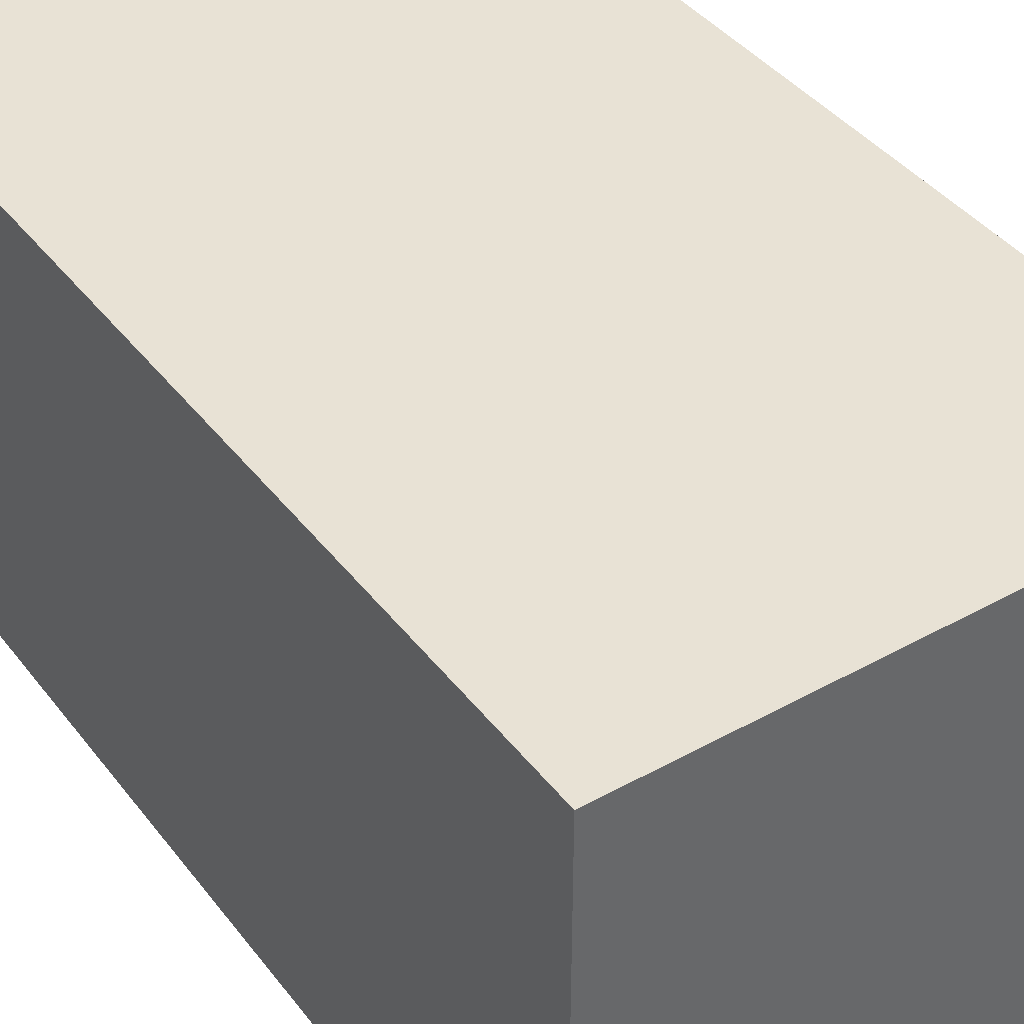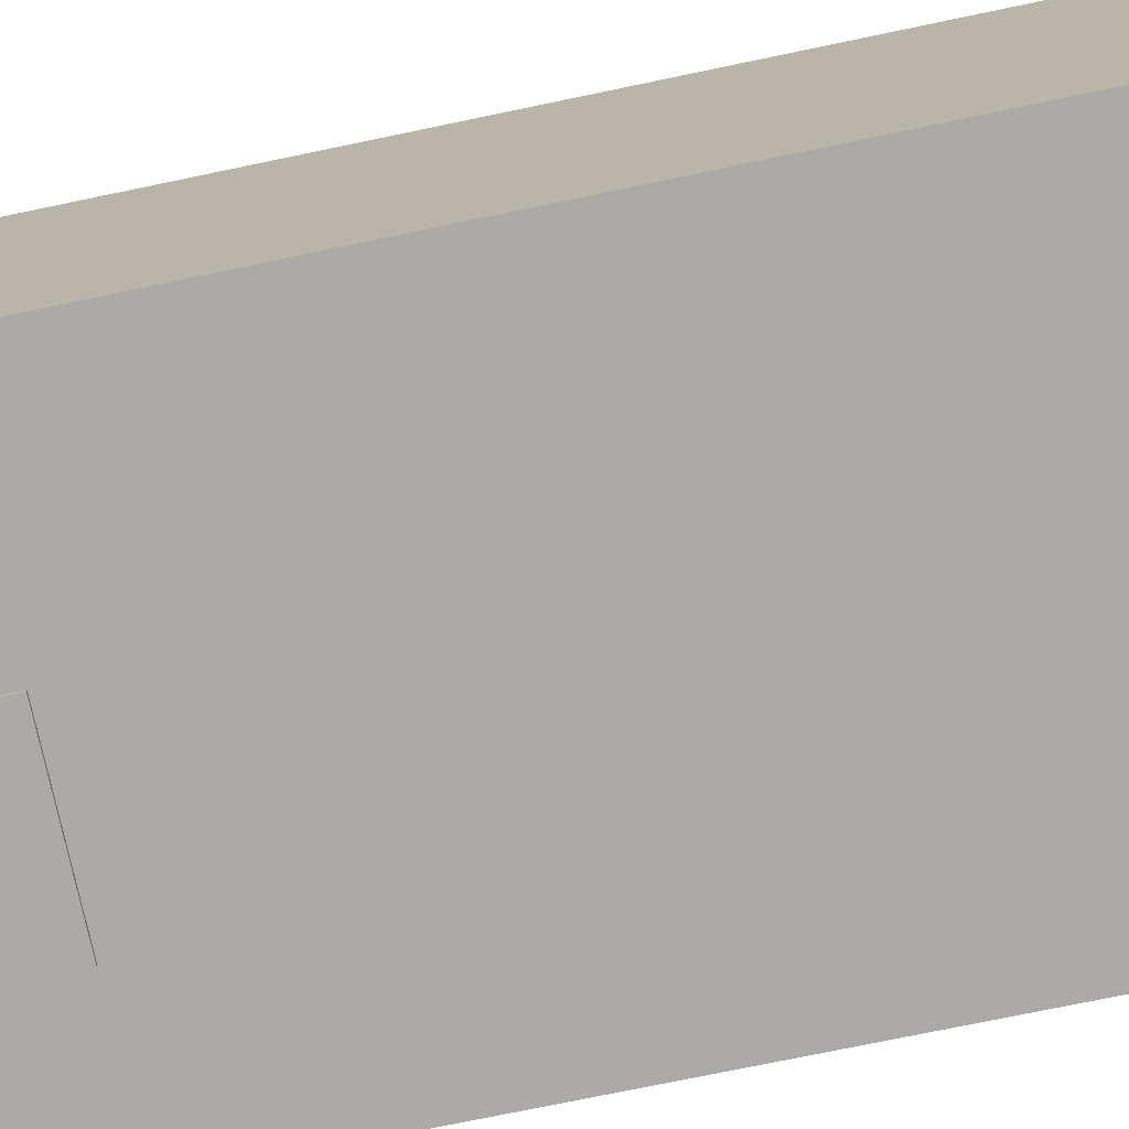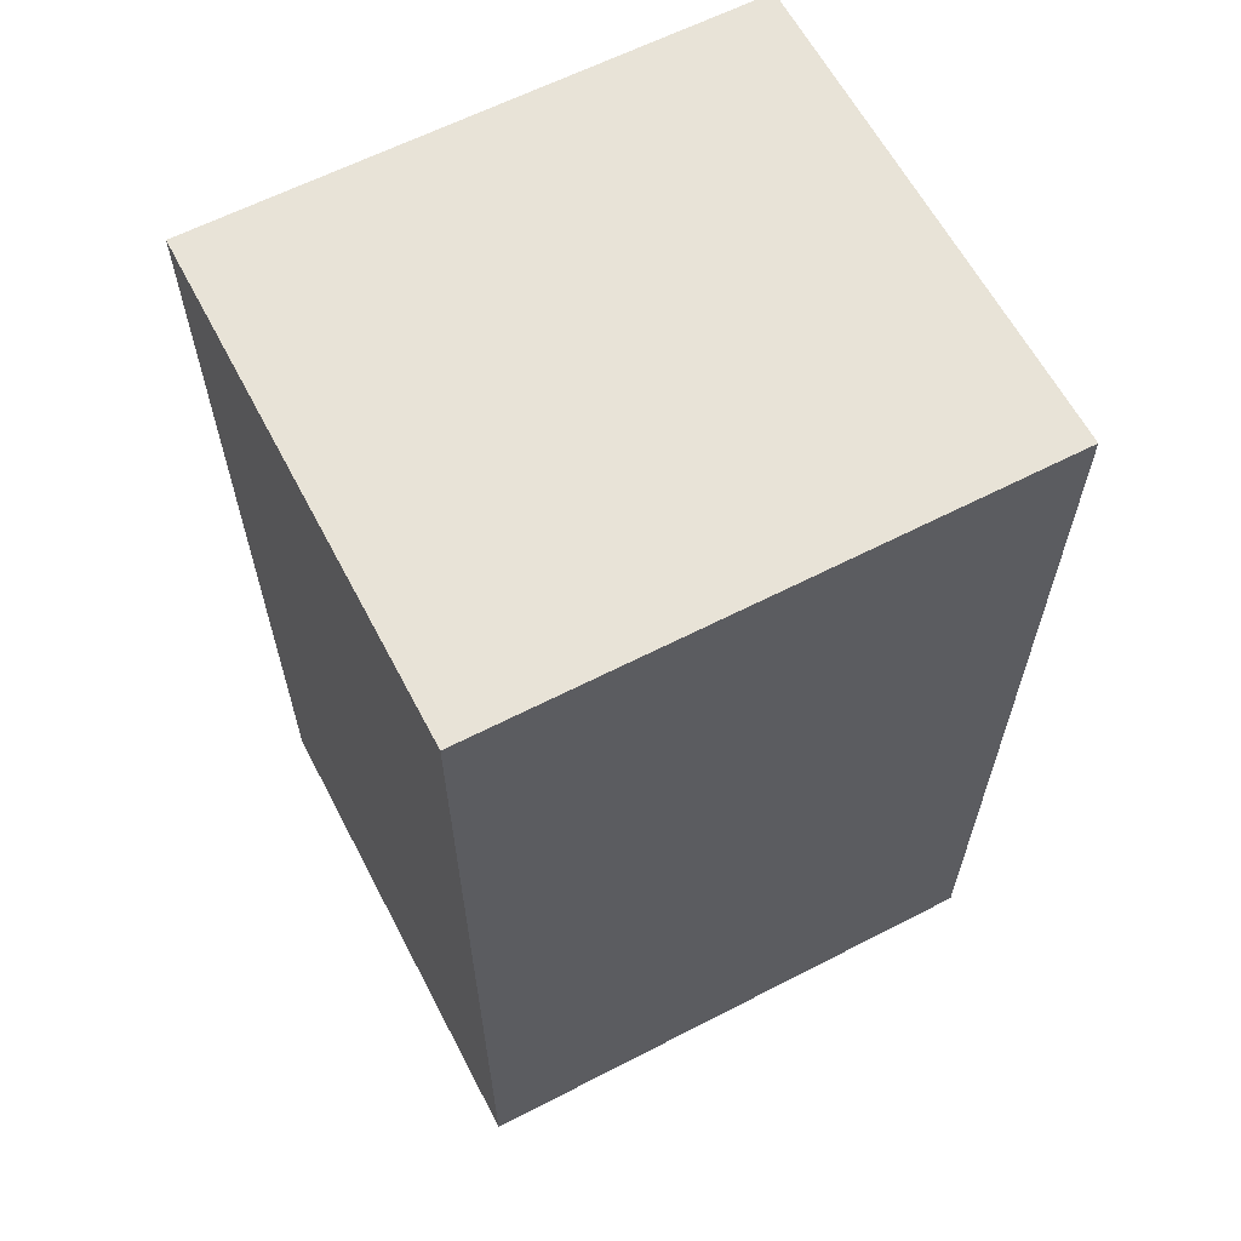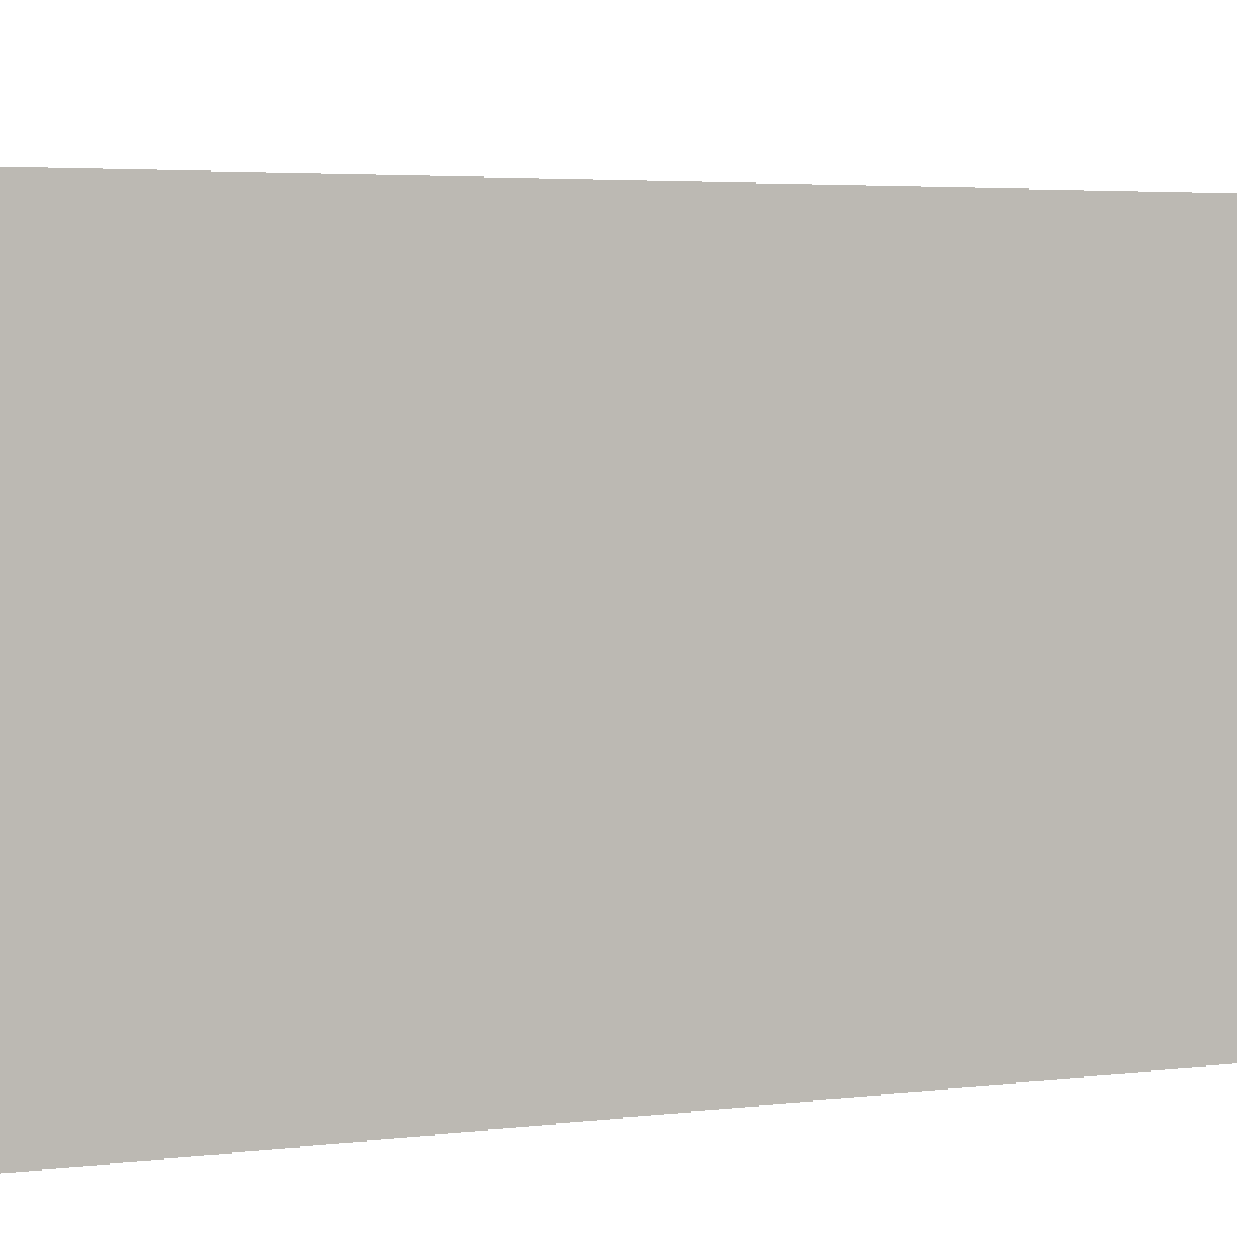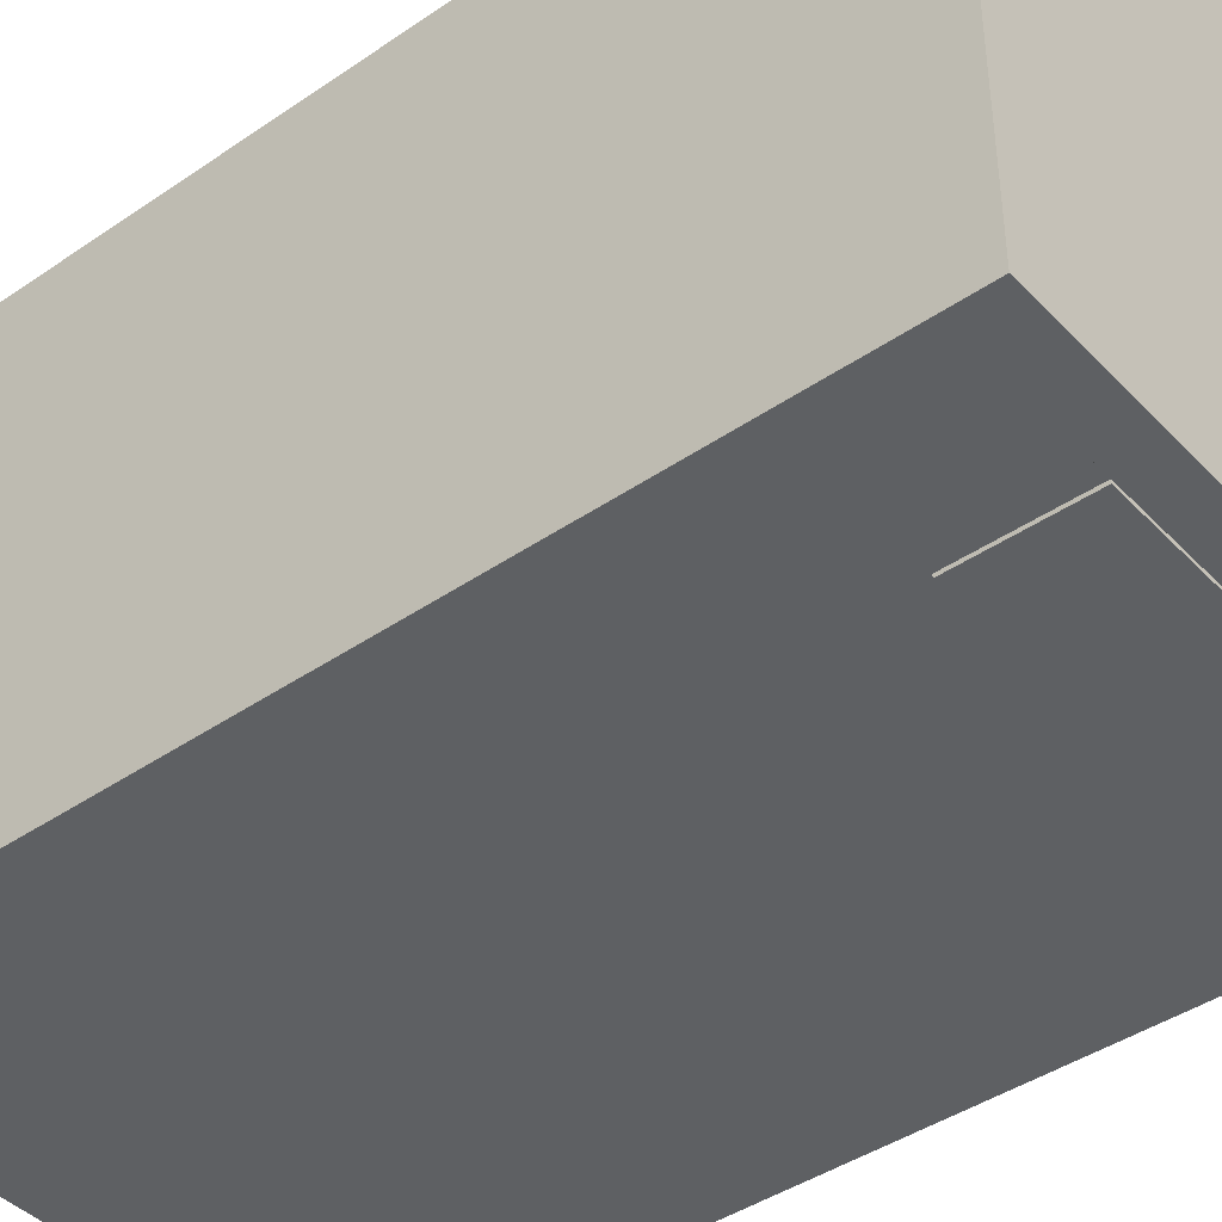
<metadata>
{"format":"obj","ext":"obj","renderer":"f3d","projection":"perspective","resolution":1024,"background":"white","views":[{"elev":40.9,"azim":-34.0,"up":"+Z"},{"elev":-75.7,"azim":101.7,"up":"+Z"},{"elev":62.3,"azim":-27.6,"up":"+Y"},{"elev":3.8,"azim":65.7,"up":"+Z"},{"elev":-42.3,"azim":-50.6,"up":"+Z"}]}
</metadata>
<code>
v -0.2246 -0.2261 -0.07315
v 0.2341 -0.2261 0.3438
v -0.2246 -0.2261 0.3438
v 0.2341 -0.2261 -0.07315
v -0.2246 0.5571 0.3438
v 0.1923 -0.1921 -0.07315
v 0.2341 0.5571 -0.07315
v 0.2341 0.5571 0.3438
v -0.2246 0.5571 -0.07315
v 0.04757 -0.1921 -0.07315
v -0.1812 0.5213 -0.07315
v 0.1923 0.5213 -0.07315
v -0.102 -0.1921 -0.07315
v -0.1812 -0.1921 -0.07315
v -0.1812 -0.03701 -0.07315
v 0.1923 -0.03701 -0.07315
v -0.1812 -0.1921 0.01388
v -0.1812 0.5213 0.01388
v 0.1923 -0.1921 0.01388
v -0.00087 -0.1706 -0.0251
v 0.03082 -0.1666 0.01388
v -0.00087 -0.1706 0.01388
v -0.03252 -0.1663 -0.0251
v -0.03252 -0.1663 0.01388
v 0.1177 -0.08041 0.01388
v 0.1221 -0.04876 -0.0251
v 0.1221 -0.04876 0.01388
v 0.1193 0.4706 0.01388
v 0.03755 0.3371 0.01388
v -0.0919 0.4706 0.01388
v -0.1184 -0.016 0.01388
v -0.1227 -0.04766 -0.0251
v -0.1227 -0.04766 0.01388
v -0.1187 -0.07935 -0.0251
v -0.1187 -0.07935 0.01388
v 0.03082 -0.1666 -0.0251
v 0.06039 -0.1545 0.01388
v -0.06198 -0.1539 -0.0251
v -0.06198 -0.1539 0.01388
v 0.1054 -0.1099 0.01388
v 0.1177 -0.08041 -0.0251
v 0.118 -0.01707 -0.0251
v 0.03755 0.27 0.01388
v -0.02953 0.3371 0.01388
v -0.1055 0.1188 0.01388
v -0.1055 0.4706 0.01388
v -0.106 0.01346 0.01388
v -0.1184 -0.016 -0.0251
v -0.1066 -0.1089 -0.0251
v -0.1066 -0.1089 0.01388
v 0.06039 -0.1545 -0.0251
v 0.08583 -0.1351 0.01388
v 0.02777 -0.0849 -0.0251
v -0.006376 -0.09101 -0.0251
v -0.08724 -0.1344 -0.0251
v -0.08724 -0.1344 0.01388
v -0.03484 -0.07118 -0.0251
v 0.1054 -0.1099 -0.0251
v 0.118 -0.01707 0.01388
v 0.1193 0.1488 0.01388
v 0.1193 0.1188 0.01388
v -0.02953 0.27 0.01388
v -0.0919 0.1488 0.01388
v -0.106 0.01346 -0.0251
v 0.08583 -0.1351 -0.0251
v 0.04761 -0.05644 -0.0251
v 0.03682 -0.07728 -0.0251
v 0.01706 -0.08993 -0.0251
v 0.005414 -0.09201 -0.0251
v -0.0175 -0.08699 -0.0251
v -0.08646 0.03872 -0.0251
v -0.02721 -0.08022 -0.0251
v -0.03986 -0.06046 -0.0251
v 0.1059 0.01251 -0.0251
v 0.1059 0.01251 0.01388
v -0.08646 0.03872 0.01388
v 0.06135 0.0575 -0.0251
v 0.04861 -0.04465 -0.0251
v 0.04358 -0.06757 -0.0251
v 0.02777 -0.0849 0.02566
v 0.01706 -0.08993 0.02566
v -0.006376 -0.09101 0.02566
v -0.0175 -0.08699 0.02566
v -0.06103 0.05805 -0.0251
v -0.02721 -0.08022 0.02566
v -0.04195 -0.04882 -0.0251
v -0.03484 -0.07118 0.02566
v 0.0866 0.03794 -0.0251
v 0.0866 0.03794 0.01388
v 0.04861 -0.04465 0.02566
v 0.04761 -0.05644 0.02566
v 0.04358 -0.06757 0.02566
v 0.03682 -0.07728 0.02566
v 0.005414 -0.09201 0.02566
v -0.03986 -0.06046 0.02566
v 0.06135 0.0575 0.01388
v 0.03189 0.06986 0.01388
v 0.03189 0.06986 -0.0251
v 0.000231 0.07417 0.01388
v -0.06103 0.05805 0.01388
v 0.04653 -0.033 0.02566
v -0.04094 -0.03703 -0.0251
v -0.04195 -0.04882 0.02566
v 0.000231 0.07417 -0.0251
v -0.03146 0.07014 0.01388
v -0.03146 0.07014 -0.0251
v 0.04653 -0.033 -0.0251
v -0.03692 -0.0259 -0.0251
v 0.02417 -0.00648 -0.0251
v 0.0415 -0.02229 -0.0251
v 0.0415 -0.02229 0.02566
v 0.03387 -0.01324 0.02566
v 0.02417 -0.00648 0.02566
v 0.01304 -0.002459 -0.0251
v 0.01304 -0.002459 0.02566
v 0.001248 -0.001455 -0.0251
v 0.001248 -0.001455 0.02566
v -0.0104 -0.003537 -0.0251
v -0.0104 -0.003537 0.02566
v -0.02111 -0.008562 -0.0251
v -0.02111 -0.008562 0.02566
v -0.03016 -0.01619 -0.0251
v -0.03016 -0.01619 0.02566
v -0.04094 -0.03703 0.02566
v -0.03692 -0.0259 0.02566
v 0.03387 -0.01324 -0.0251
v 0.1923 0.5213 0.01388
v -0.102 -0.1921 -0.07587
v 0.04757 -0.1005 -0.07315
v -0.102 -0.1005 -0.07315
v 0.04757 -0.1921 -0.07587
v 0.04757 -0.1005 -0.07587
v -0.102 -0.1005 -0.07587
g mesh1_mesh1-geometry
f 1 2 3
f 2 1 4
f 2 5 3
f 5 1 3
f 6 4 1
f 7 2 4
f 5 2 8
f 1 5 9
f 4 6 7
f 6 1 10
f 2 7 8
f 7 5 8
f 5 7 9
f 9 11 1
f 12 7 6
f 10 1 13
f 14 6 10
f 7 12 9
f 9 12 11
f 15 1 11
f 12 6 16
f 13 1 14
f 14 10 13
f 17 6 14
f 14 1 15
f 18 15 11
f 6 17 19
f 15 17 14
f 17 15 18
f 20 21 22
f 23 22 24
f 25 26 27
f 28 29 30
f 31 32 33
f 33 34 35
f 36 37 21
f 21 20 36
f 22 23 20
f 38 24 39
f 24 38 23
f 40 41 25
f 26 25 41
f 42 27 26
f 29 28 43
f 30 29 44
f 30 45 46
f 47 48 31
f 32 31 48
f 34 33 32
f 35 49 50
f 49 35 34
f 51 52 37
f 37 36 51
f 53 36 20
f 54 20 23
f 55 39 56
f 39 55 38
f 57 23 38
f 52 58 40
f 41 40 58
f 41 42 26
f 27 42 59
f 45 60 61
f 60 43 28
f 62 29 43
f 29 62 44
f 30 44 63
f 63 45 30
f 48 47 64
f 48 34 32
f 50 55 56
f 55 50 49
f 48 49 34
f 52 51 65
f 66 51 36
f 67 36 53
f 53 20 68
f 69 20 54
f 54 23 70
f 71 38 55
f 72 23 57
f 57 38 73
f 58 52 65
f 74 41 58
f 42 41 74
f 74 59 42
f 59 74 75
f 60 45 63
f 43 60 63
f 43 63 62
f 62 63 44
f 76 64 47
f 64 49 48
f 64 55 49
f 77 65 51
f 51 66 78
f 66 36 79
f 79 36 67
f 80 67 53
f 68 20 69
f 81 53 68
f 82 69 54
f 70 23 72
f 83 54 70
f 84 38 71
f 71 55 64
f 57 85 72
f 73 38 86
f 73 87 57
f 88 58 65
f 74 58 88
f 88 75 74
f 75 88 89
f 64 76 71
f 88 65 77
f 77 51 78
f 66 90 78
f 79 91 66
f 67 92 79
f 67 80 93
f 53 81 80
f 94 68 69
f 68 94 81
f 69 82 94
f 54 83 82
f 85 70 72
f 70 85 83
f 86 38 84
f 76 84 71
f 85 57 87
f 86 95 73
f 87 73 95
f 88 96 89
f 77 97 96
f 98 99 97
f 84 76 100
f 96 88 77
f 77 78 98
f 90 66 91
f 101 78 90
f 91 79 92
f 92 67 93
f 84 102 86
f 95 86 103
f 97 77 98
f 99 98 104
f 104 105 99
f 106 100 105
f 100 106 84
f 98 78 107
f 78 101 107
f 84 108 102
f 102 103 86
f 98 109 104
f 105 104 106
f 106 108 84
f 98 107 110
f 111 107 101
f 112 110 111
f 109 112 113
f 114 113 115
f 116 115 117
f 118 117 119
f 120 119 121
f 122 121 123
f 108 124 102
f 103 102 124
f 125 122 123
f 124 108 125
f 98 126 109
f 104 109 114
f 104 118 106
f 106 122 108
f 107 111 110
f 98 110 126
f 110 112 126
f 112 109 126
f 113 114 109
f 115 116 114
f 117 118 116
f 119 120 118
f 121 122 120
f 122 125 108
f 104 114 116
f 104 116 118
f 106 118 120
f 106 120 122
g mesh1_mesh1-geometry
f 3 2 1
f 4 1 2
f 3 5 2
f 3 1 5
f 1 4 6
f 4 2 7
f 8 2 5
f 9 5 1
f 7 6 4
f 10 1 6
f 8 7 2
f 8 5 7
f 9 7 5
f 1 11 9
f 6 7 12
f 13 1 10
f 10 6 14
f 9 12 7
f 11 12 9
f 11 1 15
f 16 6 12
f 14 1 13
f 13 10 14
f 14 6 17
f 6 127 16
f 16 127 6
f 127 11 12
f 12 11 127
f 15 1 14
f 11 15 18
f 16 127 12
f 12 127 16
f 19 17 6
f 14 17 15
f 127 6 19
f 19 6 127
f 11 127 18
f 18 127 11
f 18 15 17
f 17 19 22
f 127 27 19
f 18 28 127
f 17 33 18
f 22 19 21
f 24 17 22
f 25 19 27
f 27 127 28
f 30 28 18
f 33 31 18
f 33 17 35
f 21 19 37
f 22 21 20
f 39 17 24
f 24 22 23
f 40 19 25
f 27 26 25
f 61 27 28
f 30 29 28
f 46 30 18
f 31 47 18
f 33 32 31
f 35 17 50
f 35 34 33
f 37 19 52
f 21 37 36
f 36 20 21
f 20 23 22
f 56 17 39
f 39 24 38
f 23 38 24
f 52 19 40
f 25 41 40
f 41 25 26
f 26 27 42
f 27 61 59
f 60 61 28
f 43 28 29
f 44 29 30
f 46 45 30
f 47 46 18
f 31 48 47
f 48 31 32
f 32 33 34
f 50 17 56
f 50 49 35
f 34 35 49
f 37 52 51
f 51 36 37
f 20 36 53
f 23 20 54
f 56 39 55
f 38 55 39
f 38 23 57
f 40 58 52
f 58 40 41
f 26 42 41
f 59 42 27
f 75 59 61
f 61 60 45
f 28 43 60
f 43 29 62
f 44 62 29
f 63 44 30
f 30 45 63
f 46 47 45
f 64 47 48
f 32 34 48
f 56 55 50
f 49 50 55
f 34 49 48
f 65 51 52
f 36 51 66
f 53 36 67
f 68 20 53
f 54 20 69
f 70 23 54
f 55 38 71
f 57 23 72
f 73 38 57
f 65 52 58
f 58 41 74
f 74 41 42
f 42 59 74
f 75 74 59
f 89 75 61
f 63 45 60
f 45 97 61
f 63 60 43
f 62 63 43
f 44 63 62
f 47 76 45
f 47 64 76
f 48 49 64
f 49 55 64
f 51 65 77
f 78 66 51
f 79 36 66
f 67 36 79
f 53 67 80
f 69 20 68
f 68 53 81
f 54 69 82
f 72 23 70
f 70 54 83
f 71 38 84
f 64 55 71
f 72 85 57
f 86 38 73
f 57 87 73
f 65 58 88
f 88 58 74
f 74 75 88
f 89 88 75
f 96 89 61
f 97 96 61
f 99 97 45
f 76 100 45
f 71 76 64
f 77 65 88
f 78 51 77
f 78 90 66
f 66 91 79
f 79 92 67
f 93 80 67
f 80 81 53
f 69 68 94
f 81 94 68
f 94 82 69
f 82 83 54
f 72 70 85
f 83 85 70
f 84 38 86
f 71 84 76
f 87 57 85
f 73 95 86
f 95 73 87
f 89 96 88
f 96 97 77
f 97 99 98
f 105 99 45
f 100 105 45
f 100 76 84
f 77 88 96
f 98 78 77
f 91 66 90
f 90 78 101
f 92 79 91
f 93 67 92
f 112 93 80
f 80 93 112
f 113 80 81
f 81 80 113
f 115 81 94
f 94 81 115
f 117 94 82
f 82 94 117
f 119 82 83
f 83 82 119
f 121 83 85
f 85 83 121
f 86 102 84
f 123 85 87
f 87 85 123
f 103 86 95
f 125 87 95
f 95 87 125
f 98 77 97
f 104 98 99
f 99 105 104
f 105 100 106
f 84 106 100
f 107 78 98
f 91 101 90
f 90 101 91
f 107 101 78
f 101 91 92
f 92 91 101
f 111 92 93
f 93 92 111
f 111 93 112
f 112 93 111
f 112 80 113
f 113 80 112
f 113 81 115
f 115 81 113
f 115 94 117
f 117 94 115
f 117 82 119
f 119 82 117
f 119 83 121
f 121 83 119
f 121 85 123
f 123 85 121
f 102 108 84
f 86 103 102
f 123 87 125
f 125 87 123
f 124 95 103
f 103 95 124
f 125 95 124
f 124 95 125
f 104 109 98
f 106 104 105
f 84 108 106
f 110 107 98
f 101 107 111
f 101 92 111
f 111 92 101
f 111 110 112
f 113 112 109
f 115 113 114
f 117 115 116
f 119 117 118
f 121 119 120
f 123 121 122
f 102 124 108
f 124 102 103
f 123 122 125
f 125 108 124
f 109 126 98
f 114 109 104
f 106 118 104
f 108 122 106
f 110 111 107
f 126 110 98
f 126 112 110
f 126 109 112
f 109 114 113
f 114 116 115
f 116 118 117
f 118 120 119
f 120 122 121
f 108 125 122
f 116 114 104
f 118 116 104
f 120 118 106
f 122 120 106
g mesh1_mesh1-geometry
f 10 16 6
f 6 16 10
f 128 10 13
f 13 10 128
f 16 10 129
f 129 10 16
f 12 15 11
f 11 15 12
f 15 12 16
f 16 12 15
f 14 130 13
f 13 130 14
f 10 128 131
f 131 128 10
f 130 128 13
f 13 128 130
f 10 132 129
f 129 132 10
f 16 129 15
f 15 129 16
f 15 130 14
f 14 130 15
f 131 132 128
f 132 10 131
f 131 10 132
f 128 130 133
f 133 130 128
f 132 130 129
f 129 130 132
f 15 129 130
f 130 129 15
f 133 128 132
f 130 132 133
f 133 132 130
g mesh1_mesh1-geometry
f 128 132 131
f 132 128 133
g mesh1_mesh1-geometry
f 22 19 17
f 19 27 127
f 127 28 18
f 18 33 17
f 21 19 22
f 22 17 24
f 27 19 25
f 28 127 27
f 18 28 30
f 18 31 33
f 35 17 33
f 37 19 21
f 24 17 39
f 25 19 40
f 28 27 61
f 18 30 46
f 18 47 31
f 50 17 35
f 52 19 37
f 39 17 56
f 40 19 52
f 59 61 27
f 28 61 60
f 18 46 47
f 56 17 50
f 61 59 75
f 45 47 46
f 61 75 89
f 61 97 45
f 45 76 47
f 61 89 96
f 61 96 97
f 45 97 99
f 45 100 76
f 45 99 105
f 45 105 100
g mesh2_mesh2-geometry
l 12 127
g mesh3_mesh3-geometry
l 119 121
l 117 119
l 121 123
l 115 117
l 123 125
l 113 115
l 125 124
l 112 113
l 124 103
l 111 112
l 103 95
l 101 111
l 95 87
l 90 101
l 87 85
l 91 90
l 85 83
l 92 91
l 83 82
l 93 92
l 82 94
l 80 93
l 94 81
l 81 80

</code>
